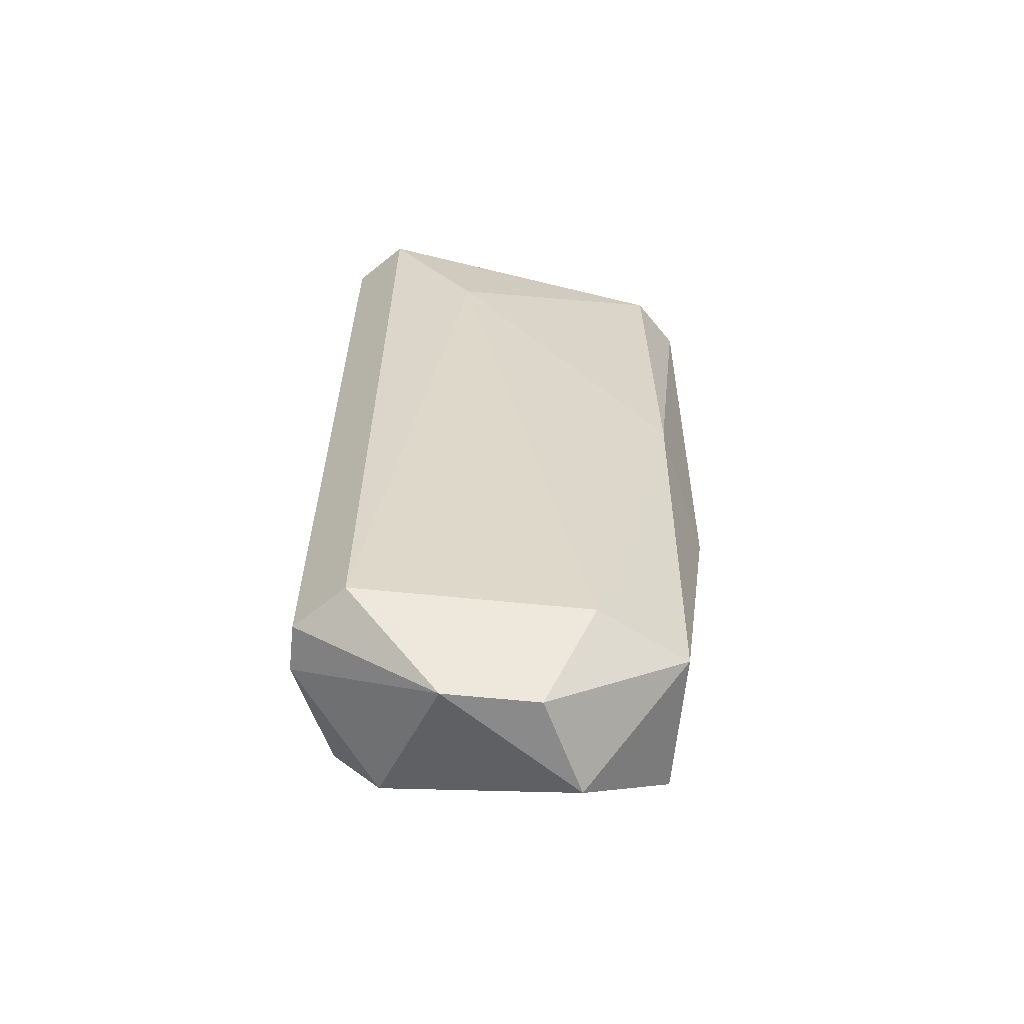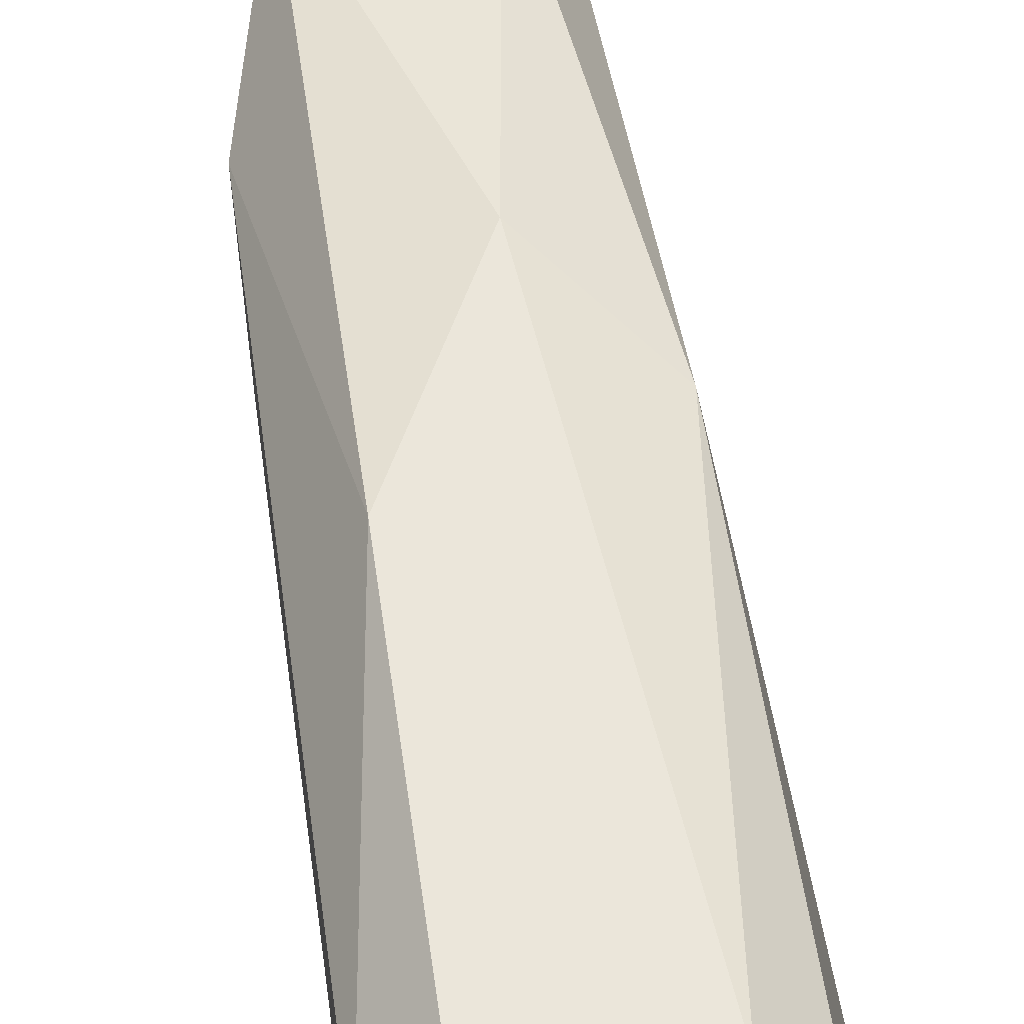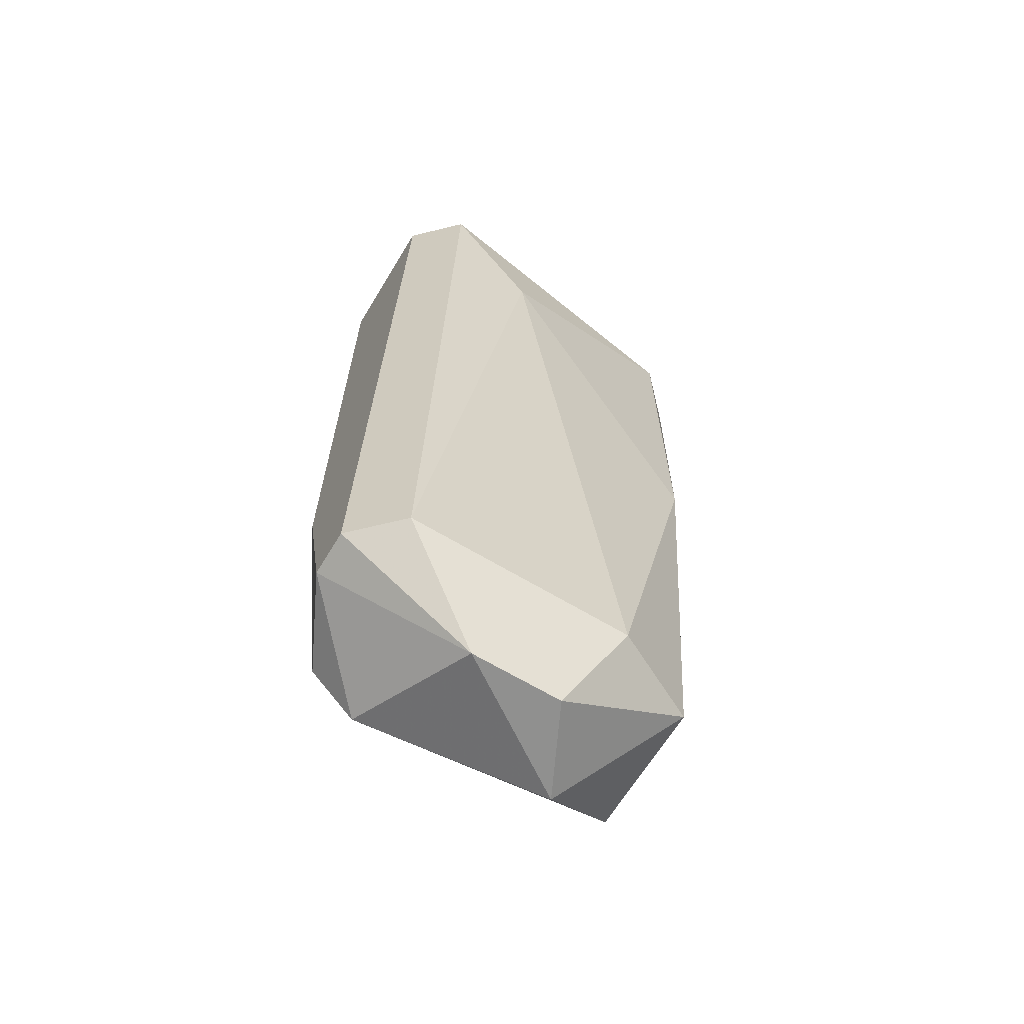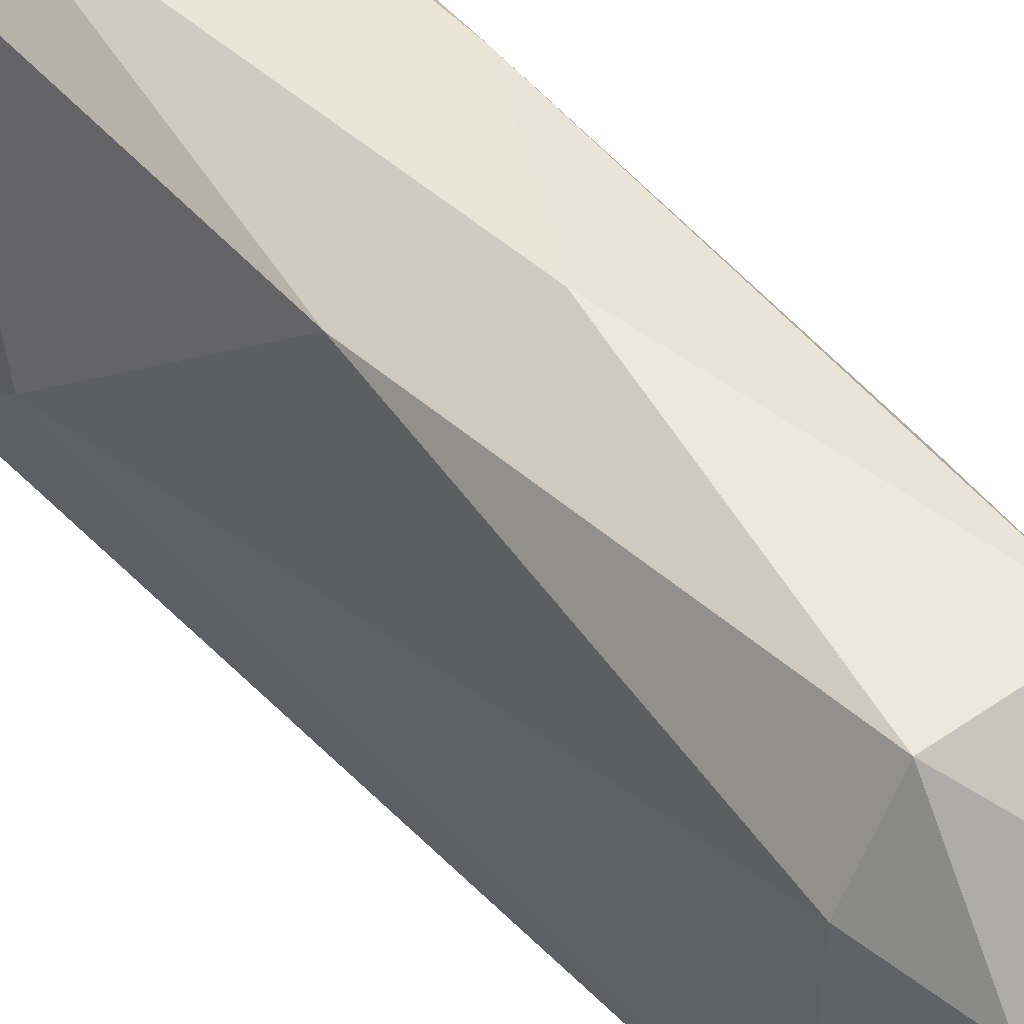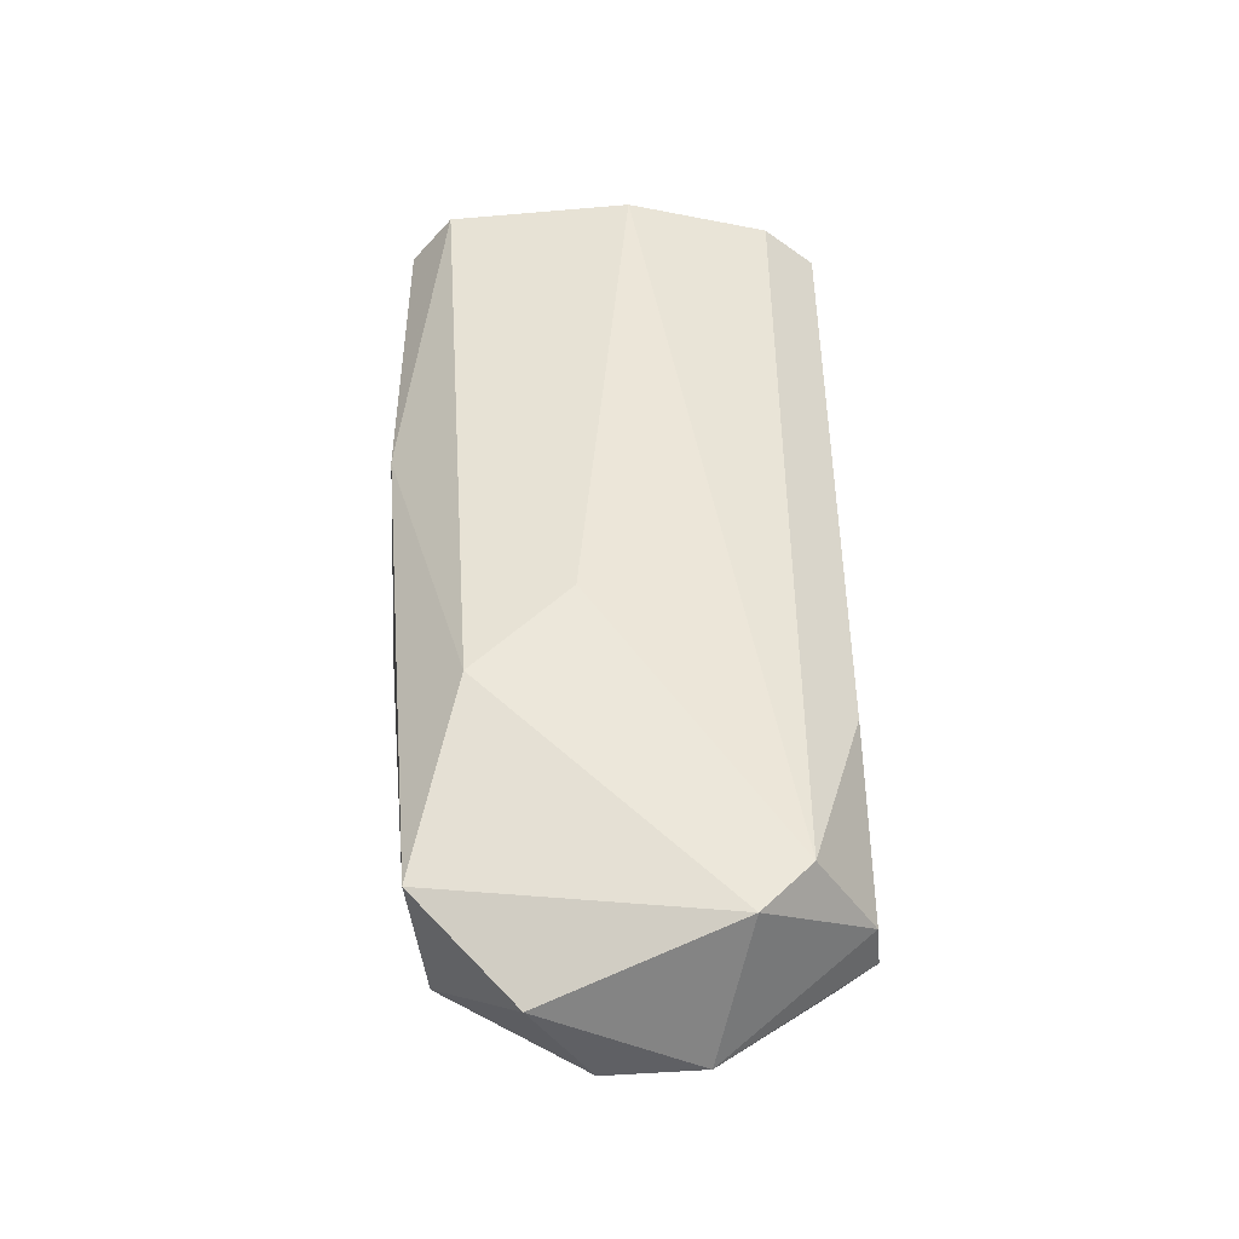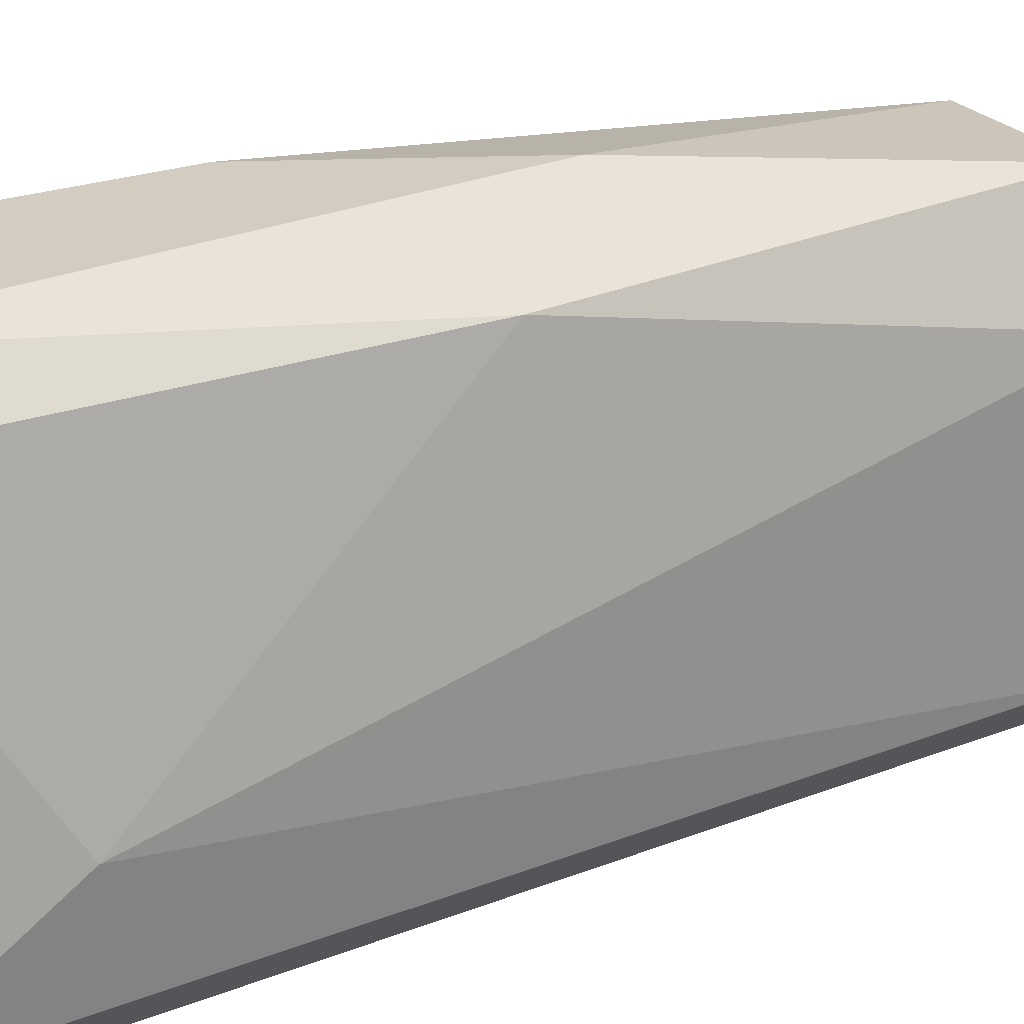
<metadata>
{"format":"obj","ext":"obj","renderer":"f3d","projection":"perspective","resolution":1024,"background":"white","views":[{"elev":-63.4,"azim":84.2,"up":"+Z"},{"elev":54.7,"azim":-8.0,"up":"+Y"},{"elev":-65.5,"azim":58.8,"up":"+Z"},{"elev":46.0,"azim":141.8,"up":"+Y"},{"elev":-44.8,"azim":-84.3,"up":"+Z"},{"elev":24.5,"azim":60.0,"up":"+Y"}]}
</metadata>
<code>
v 0.01108 0.02049 -0.04015
v 0.01108 0.02349 -0.04465
v 0.00508 0.02799 -0.07014
v 0.00508 0.01899 -0.04015
v 0.00508 0.01899 -0.06114
v 0.009578 0.02049 -0.06714
v 0.009578 0.02799 -0.06714
v 0.009578 0.03099 -0.04015
v 0.009578 0.03099 -0.05365
v 0.009578 0.01899 -0.04015
v 0.00358 0.02049 -0.04015
v 0.00358 0.02049 -0.06714
v 0.00358 0.02199 -0.06864
v 0.00358 0.03099 -0.06714
v 0.00358 0.03249 -0.04015
v 0.00358 0.03249 -0.05065
v 0.008078 0.02349 -0.07014
v 0.008078 0.03099 -0.06714
v 0.008078 0.02649 -0.07014
v 0.008078 0.01899 -0.06714
v 0.008078 0.03249 -0.04015
v 0.002081 0.02949 -0.06114
v 0.002081 0.03099 -0.04015
v 0.002081 0.02499 -0.04015
v 0.002081 0.02649 -0.05814
v 0.006579 0.01899 -0.06714
v 0.006579 0.03249 -0.05664
f 17 6 20
f 11 8 23
f 8 11 1
f 1 11 10
f 6 1 10
f 7 6 19
f 18 7 19
f 23 8 21
f 8 1 2
f 1 6 2
f 6 7 2
f 26 10 5
f 11 23 24
f 23 25 24
f 24 25 12
f 13 26 12
f 26 5 12
f 5 11 12
f 11 24 12
f 14 13 22
f 23 16 22
f 16 14 22
f 25 23 22
f 12 25 22
f 13 12 22
f 7 18 9
f 21 8 9
f 8 2 9
f 2 7 9
f 10 11 4
f 11 5 4
f 5 10 4
f 18 14 27
f 14 16 27
f 16 21 27
f 9 18 27
f 21 9 27
f 13 14 3
f 14 18 3
f 18 19 3
f 3 19 17
f 26 13 17
f 19 6 17
f 13 3 17
f 16 23 15
f 23 21 15
f 21 16 15
f 10 26 20
f 6 10 20
f 26 17 20

</code>
